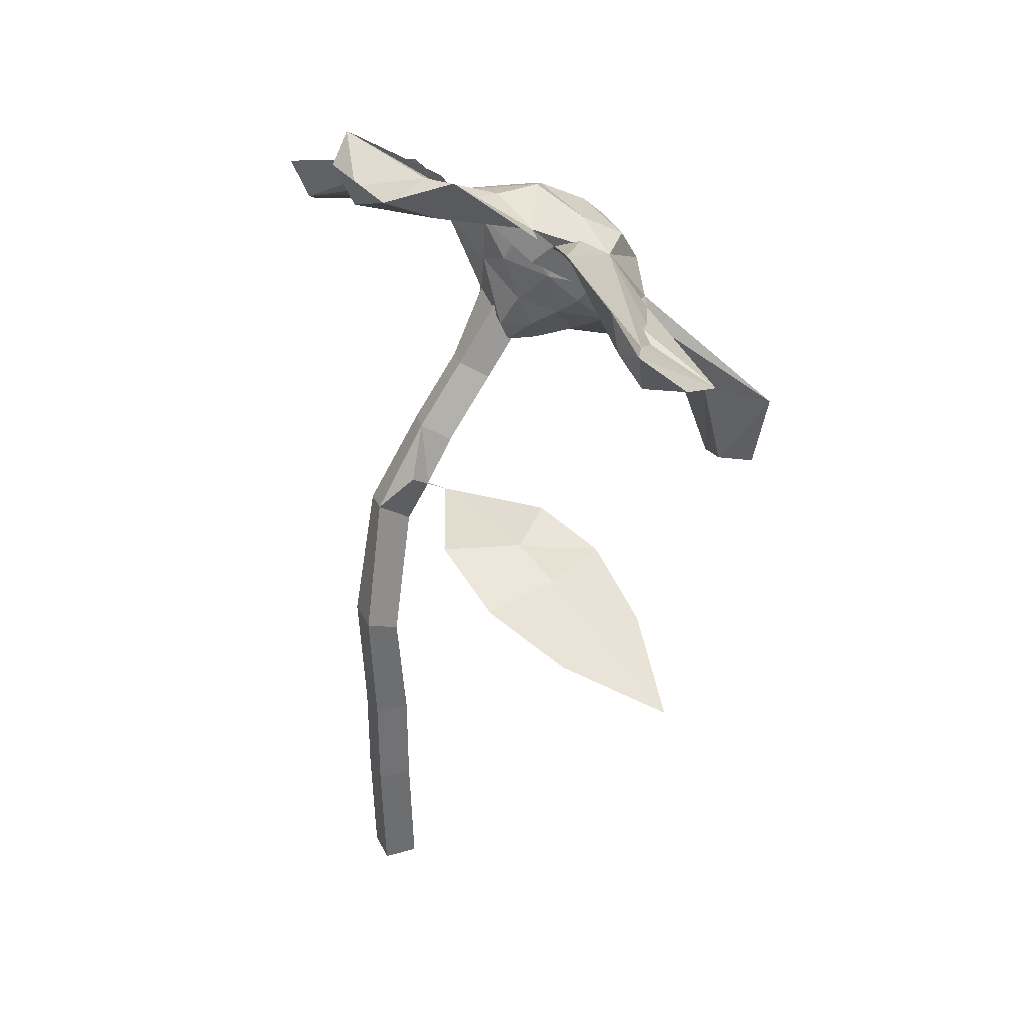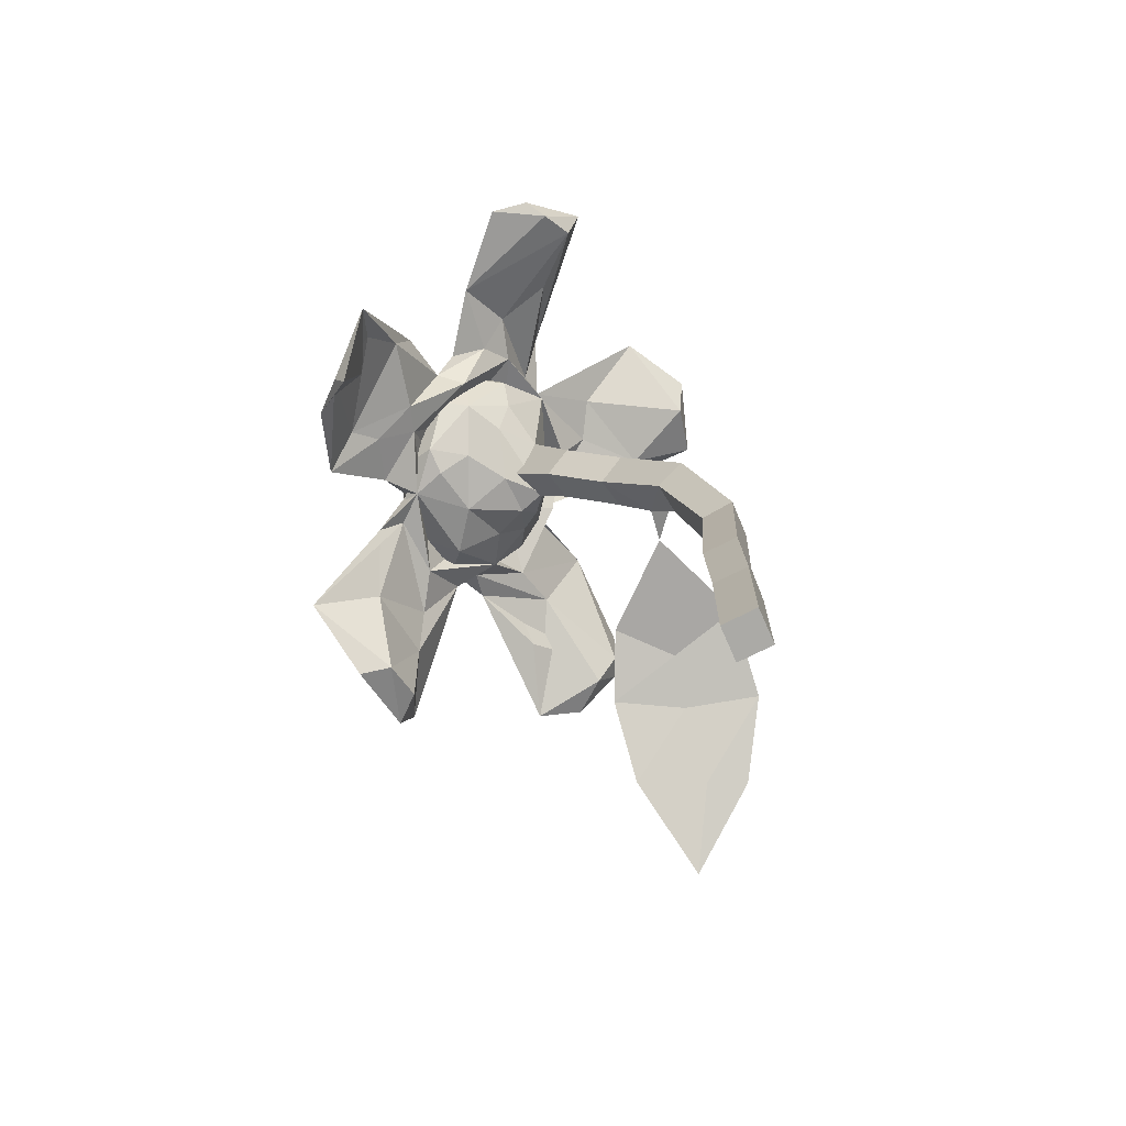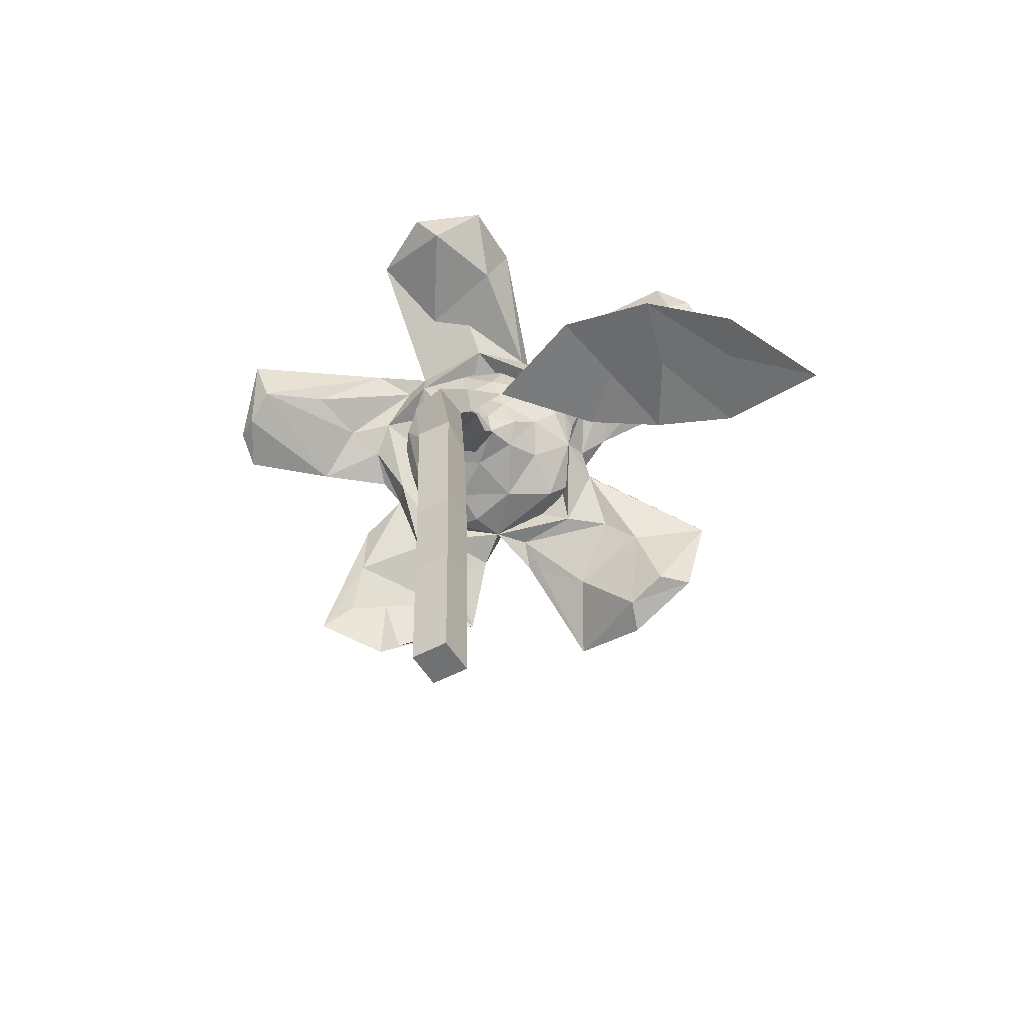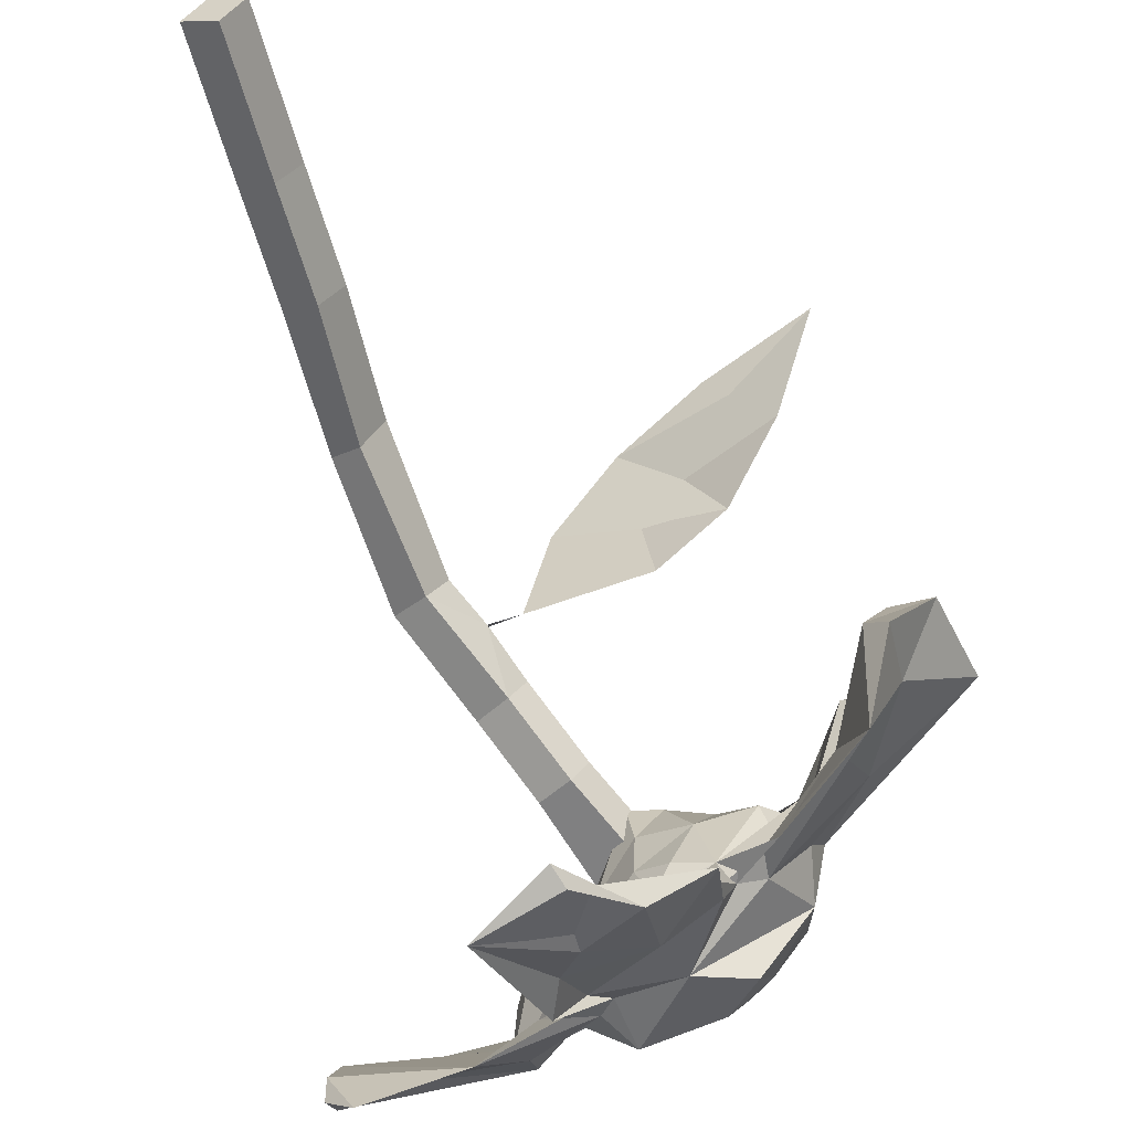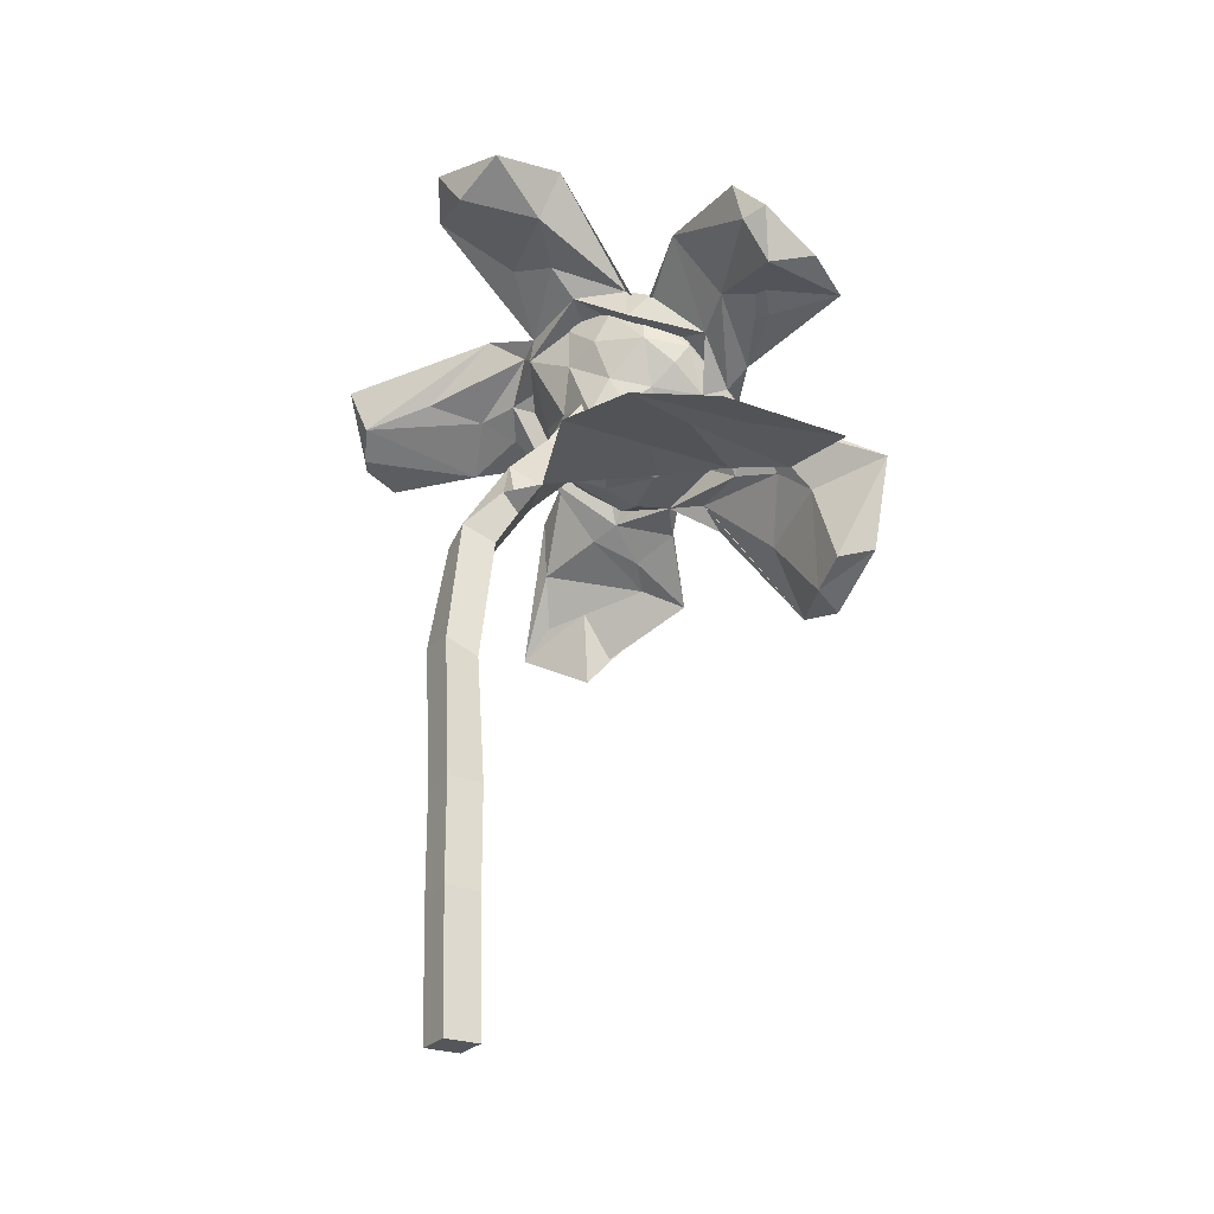
<metadata>
{"format":"obj","ext":"obj","renderer":"f3d","projection":"perspective","resolution":1024,"background":"white","views":[{"elev":37.4,"azim":9.5,"up":"+Y"},{"elev":-75.9,"azim":-123.7,"up":"+Y"},{"elev":-55.2,"azim":-28.6,"up":"+Y"},{"elev":-56.7,"azim":15.7,"up":"+Z"},{"elev":-25.6,"azim":0.8,"up":"+Y"}]}
</metadata>
<code>
o Flower4.007_Plane.027
v 0.2852 1.183 -0.289
v 0.2656 1.166 -0.3398
v 0.2164 1.196 -0.3326
v 0.236 1.213 -0.2818
v 0.01519 0.5777 0.005801
v -0.01647 0.5797 -0.04219
v -0.06188 0.6003 -0.01394
v -0.03022 0.5983 0.03405
v 0.03184 -1.3e-05 0.006002
v 0.001125 -1.3e-05 -0.04215
v -0.04866 -1.3e-05 -0.01348
v -0.01794 -1.3e-05 0.03467
v 0.28 0.8799 -0.000832
v 0.1387 0.8893 0.152
v 0.4688 0.799 0.1697
v 0.3679 0.82 0.3359
v 0.06528 0.8546 -0.0729
v 0.04354 0.8778 -0.04691
v 0.0982 0.9248 -0.1135
v 0.07861 0.9081 -0.1644
v 0.02937 0.9376 -0.1572
v 0.04896 0.9543 -0.1063
v 0.03332 0.7917 -0.04931
v 0.009463 0.7763 -0.09892
v -0.0402 0.8026 -0.0856
v -0.01634 0.818 -0.03598
v 0.02757 0.2169 0.006742
v -0.003141 0.2104 -0.04141
v -0.05292 0.2127 -0.01274
v -0.02221 0.2192 0.03541
v 0.0267 0.3819 0.000983
v -0.004014 0.3754 -0.04717
v -0.0538 0.3777 -0.0185
v -0.02308 0.3842 0.02965
v 0.1039 0.8807 -0.02775
v 0.2366 0.8644 0.2719
v 0.3836 0.8554 0.06602
v 0.5352 0.7519 0.3419
v 0.2614 0.8877 0.1177
v 0.3263 0.866 0.1775
v 0.1048 1.044 -0.1811
v 0.08518 1.027 -0.232
v 0.1344 0.9976 -0.2392
v 0.154 1.014 -0.1883
v 0.1737 1.165 -0.2406
v 0.2034 1.119 -0.2987
v 0.223 1.136 -0.2478
v 0.328 0.9266 -0.5621
v 0.2543 1.16 -0.4028
v 0.3044 1.058 -0.4567
v 0.3082 1.019 -0.4713
v 0.318 1.184 -0.463
v 0.3204 1.068 -0.4216
v 0.3868 1.005 -0.4309
v 0.302 1.039 -0.409
v 0.5268 0.8554 -0.4643
v 0.3606 1.04 -0.4011
v 0.3564 1.083 -0.4053
v 0.3305 1.108 -0.3794
v 0.5383 0.8278 -0.2945
v 0.5721 0.8062 -0.3351
v 0.4735 0.9439 -0.3702
v 0.3257 1.238 -0.4016
v 0.5661 0.9145 -0.3052
v 0.4939 1.068 -0.2709
v 0.5659 0.8568 -0.2318
v 0.6261 0.8641 -0.2223
v 0.5313 0.9891 -0.253
v 0.4106 1.047 -0.3122
v 0.2565 1.218 -0.3444
v 0.6494 1.016 -0.1898
v 0.4783 1.034 -0.28
v 0.4064 1.12 -0.3131
v 0.4171 1.16 -0.2666
v 0.4259 1.123 -0.2467
v 0.3923 1.189 -0.3463
v 0.3973 1.162 -0.2261
v 0.5656 1.179 0.02773
v 0.3633 1.175 -0.276
v 0.4292 1.183 -0.1921
v 0.5244 1.21 0.09262
v 0.4592 1.2 -0.05892
v 0.4519 1.204 0.08635
v 0.3849 1.251 -0.07777
v 0.3122 1.188 -0.33
v 0.4438 1.254 0.04286
v 0.4484 1.285 0.1213
v 0.4138 1.274 0.09953
v 0.3589 1.266 -0.2169
v 0.36 1.223 -0.1487
v 0.3692 1.258 -0.306
v 0.3992 1.344 0.08974
v 0.3081 1.351 -0.05722
v 0.3124 1.303 -0.1908
v 0.2712 1.305 -0.1628
v 0.1261 1.47 -0.04923
v 0.2339 1.269 -0.1649
v 0.2892 1.267 -0.3992
v 0.2323 1.323 -0.1797
v 0.2763 1.267 -0.2468
v 0.02092 1.427 -0.0313
v 0.09138 1.393 -0.06899
v 0.0252 1.46 0.01344
v -0.0367 1.417 -0.04897
v -0.07469 1.476 -0.06793
v 0.1083 1.371 -0.1795
v 0.0441 1.385 -0.2127
v 0.1608 1.341 -0.2592
v -0.04458 1.43 -0.08544
v 0.1444 1.324 -0.2025
v 0.3047 1.298 -0.2787
v -0.08096 1.47 -0.1953
v 0.05776 1.349 -0.2906
v 0.07414 1.309 -0.3074
v 0.06867 1.262 -0.299
v 0.2194 1.338 -0.3098
v -0.004485 1.339 -0.3626
v 0.05758 1.294 -0.3442
v 0.1773 1.281 -0.3125
v 0.03681 1.229 -0.3942
v -0.1089 1.243 -0.4128
v -0.2484 1.279 -0.4292
v -0.219 1.208 -0.4319
v -0.1722 1.246 -0.4377
v -0.2251 1.177 -0.5269
v 0.000968 1.286 -0.4044
v -0.2241 1.174 -0.4856
v -0.01976 1.226 -0.444
v -0.18 1.158 -0.569
v 0.2143 1.302 -0.3809
v 0.03914 1.19 -0.444
v -0.03422 1.168 -0.5308
v 0.1192 1.186 -0.4662
v 0.07818 1.16 -0.4859
v 0.1425 1.16 -0.4703
v 0.1177 1.129 -0.4912
v 0.1006 1.113 -0.4437
v 0.08542 1.092 -0.5678
v 0.1833 1.195 -0.4125
v 0.1521 1.241 -0.4775
v 0.1107 1.033 -0.5662
v 0.089 1 -0.5878
v 0.1732 1.026 -0.5058
v 0.049 0.8748 -0.6693
v 0.1604 0.8167 -0.6303
v 0.09327 0.9221 -0.6359
v 0.1532 0.9697 -0.6044
v 0.2426 1.134 -0.4898
v 0.1717 0.8466 -0.6445
v 0.2293 1.045 -0.5327
v 0.2561 0.961 -0.5684
v 0.2462 0.9046 -0.6322
v 0.2469 0.9919 -0.5217
v 0.2108 1.042 -0.4749
v 0.2645 1.242 -0.4517
v 0.3109 1.189 -0.1833
v 0.3346 1.221 -0.186
v 0.3294 1.255 -0.1985
v 0.3283 1.272 -0.2532
v 0.2603 1.235 -0.1796
v 0.26 1.285 -0.1914
v 0.2576 1.313 -0.2457
v 0.2051 1.3 -0.2078
v 0.2042 1.172 -0.204
v 0.2819 1.285 -0.3156
v 0.179 1.245 -0.2087
v 0.1366 1.22 -0.2471
v 0.1365 1.291 -0.2523
v 0.2025 1.313 -0.3284
v 0.1461 1.313 -0.3279
v 0.1078 1.298 -0.3156
v 0.2481 1.273 -0.3637
v 0.1719 1.112 -0.2114
v 0.08492 1.239 -0.3911
v 0.1197 1.271 -0.3955
v 0.07493 1.207 -0.3771
v 0.09787 1.161 -0.3515
v 0.1275 1.143 -0.2735
v 0.1 1.184 -0.438
v 0.1842 1.247 -0.4224
v 0.1337 1.107 -0.3464
v 0.1494 1.104 -0.4589
v 0.2216 1.109 -0.4737
v 0.1283 1.102 -0.4159
v 0.2132 1.167 -0.4635
v 0.1966 1.067 -0.2906
v 0.2228 1.047 -0.4341
v 0.1965 1.057 -0.3705
v 0.2673 1.068 -0.45
v 0.2464 1.036 -0.3951
v 0.2925 1.153 -0.4333
v 0.1834 1.077 -0.2189
v 0.276 1.047 -0.3161
v 0.3773 1.084 -0.3564
v 0.3622 1.141 -0.3723
v 0.3373 1.187 -0.3748
v 0.3548 1.063 -0.2859
v 0.3936 1.103 -0.2743
v 0.232 1.08 -0.2312
v 0.2939 1.098 -0.24
v 0.3951 1.158 -0.2987
v 0.3558 1.142 -0.2096
v 0.3019 1.236 -0.3648
v 0.2602 1.221 -0.412
v 0.2284 1.123 -0.2029
v 0.3652 1.232 -0.2504
v 0.3613 1.221 -0.3015
v 0.2725 1.153 -0.2007
g Flower4.007_Plane.027_FlowerStem.004
f 17 23 24
f 17 22 18
f 18 26 23 17
f 18 22 26
f 17 24 20
f 21 20 24 25
f 22 21 25 26
f 35 17 18
f 12 11 10 9
f 1 2 3 4
f 17 20 19
f 22 17 19
f 47 46 2 1
f 46 178 3 2
f 178 45 4 3
f 45 47 1 4
f 5 6 24 23
f 6 7 25 24
f 7 8 26 25
f 8 5 23 26
f 9 10 28 27
f 10 11 29 28
f 11 12 30 29
f 12 9 27 30
f 27 28 32 31
f 28 29 33 32
f 29 30 34 33
f 30 27 31 34
f 31 32 6 5
f 32 33 7 6
f 33 34 8 7
f 34 31 5 8
f 13 39 14 35
f 37 40 36 14 39 13
f 15 38 16 36 40 37
f 40 38 15 37
f 35 39 13
f 35 14 39
f 13 39 40 37
f 36 40 39 14
f 38 40 36 16
f 22 19 44 41
f 21 22 41 42
f 20 21 42 43
f 19 20 43 44
f 41 44 47 45
f 42 41 45 178
f 43 42 178 46
f 44 43 46 47
f 208 205 164
f 156 208 160
f 160 161 157
f 158 162 159
f 164 166 160
f 159 162 165
f 161 160 163
f 165 172 203
f 163 108 162
f 166 168 163
f 108 168 171
f 171 170 108
f 115 171 168
f 167 173 178
f 170 175 169
f 170 171 175
f 171 174 175
f 176 174 171
f 203 172 204
f 172 180 204
f 174 176 179
f 175 179 135
f 177 184 176
f 184 182 179
f 177 181 184
f 180 135 185
f 178 192 181
f 135 182 183
f 204 185 191
f 184 188 187
f 185 183 191
f 188 190 187
f 183 189 53
f 187 55 189
f 190 55 187
f 189 55 57
f 186 192 199
f 193 55 190
f 55 194 57
f 55 193 197
f 193 199 200
f 194 197 198
f 193 200 197
f 198 201 194
f 201 207 196
f 200 202 197
f 198 77 201
f 198 202 77
f 199 208 200
f 196 207 203
f 201 206 207
f 199 192 205
f 208 202 200
f 157 158 77
f 156 157 202
f 203 207 165
f 157 156 160
f 157 161 158
f 192 173 205
f 208 164 160
f 205 173 164
f 162 158 161
f 160 166 163
f 161 163 162
f 165 162 169
f 162 108 169
f 164 167 166
f 108 163 168
f 167 164 173
f 169 108 170
f 168 166 167
f 172 165 169
f 168 167 115
f 115 167 178
f 180 169 175
f 172 169 180
f 115 176 171
f 115 178 177
f 176 115 177
f 178 173 192
f 175 174 179
f 177 178 181
f 180 175 135
f 176 184 179
f 204 180 185
f 179 182 135
f 192 186 181
f 135 183 185
f 181 188 184
f 181 186 188
f 182 184 187
f 183 53 191
f 190 188 193
f 188 186 193
f 204 191 196
f 189 57 53
f 53 195 191
f 196 191 195
f 196 203 204
f 193 186 199
f 53 57 194
f 53 194 195
f 55 197 194
f 195 194 201
f 187 189 183 182
f 195 201 196
f 197 202 198
f 199 205 208
f 201 77 206
f 77 202 157
f 206 77 158
f 202 208 156
f 206 158 159
f 206 159 207
f 165 207 159
g Flower4.007_Plane.027_FlowerCenter
f 63 76 52
f 52 76 148
f 148 58 53
f 58 76 73
f 76 74 73
f 63 91 76
f 63 98 91
f 111 89 91
f 98 111 91
f 94 89 161
f 89 111 116
f 89 99 161
f 99 116 108
f 116 114 108
f 98 130 111
f 116 130 140
f 116 118 114
f 118 140 133
f 133 140 135
f 140 155 52
f 148 76 58
f 74 76 89
f 89 76 91
f 89 116 99
f 111 130 116
f 116 140 118
f 130 155 140
f 130 98 155
f 140 148 135
f 140 52 148
f 155 98 63
f 155 63 52
g Flower4.007_Plane.027_FlowerPetals.007
f 50 53 51
f 51 53 55
f 53 54 55
f 54 57 55
f 53 57 54
f 57 58 56
f 56 58 62
f 54 62 57
f 57 69 55
f 56 62 64
f 62 72 57
f 60 68 62
f 60 67 66
f 62 65 64
f 72 75 69
f 67 71 66
f 69 75 202
f 65 74 71
f 74 80 77
f 77 90 202
f 89 77 74
f 80 84 77
f 77 89 80
f 80 82 78
f 85 79 100
f 78 81 83
f 78 83 84
f 86 87 78
f 78 87 81
f 79 90 100
f 89 93 86
f 84 88 93
f 87 86 92
f 84 93 90
f 90 95 97
f 93 161 95
f 161 99 95
f 99 110 97
f 100 97 110
f 99 101 96
f 99 106 110
f 103 102 96
f 103 104 102
f 100 110 119
f 102 106 99
f 101 108 107
f 104 107 102
f 107 112 109
f 106 107 114
f 106 114 110
f 109 112 105
f 105 112 104
f 108 114 107
f 110 114 115
f 107 112 114
f 112 113 114
f 115 119 110
f 109 105 103 101
f 118 120 115
f 117 121 118
f 118 126 117
f 121 128 118
f 117 124 122
f 122 123 117
f 117 123 121
f 117 126 124
f 126 132 124
f 123 128 121
f 122 124 125
f 128 131 120
f 123 127 132
f 118 133 126
f 126 133 132
f 125 129 127
f 120 131 137
f 128 132 131
f 132 134 131
f 120 137 139
f 133 135 134
f 138 142 136
f 136 143 137
f 142 143 136
f 136 141 138
f 148 136 135
f 143 154 137
f 142 144 146
f 142 151 143
f 147 145 144
f 151 153 143
f 144 145 149
f 141 150 147
f 146 149 151
f 145 152 149
f 150 48 152
f 153 154 143
f 152 48 149
f 153 48 51
f 154 59 49
f 154 55 59
f 50 148 53
f 48 50 51
f 49 85 70
f 57 53 58
f 54 57 56
f 85 49 59
f 59 55 69
f 54 56 62
f 56 61 60
f 56 60 62
f 56 64 61
f 62 68 72
f 69 57 72
f 62 58 65
f 60 61 67
f 60 66 68
f 61 64 67
f 59 69 79
f 85 59 79
f 58 73 65
f 64 65 71
f 64 71 67
f 68 66 71
f 65 73 74
f 69 202 79
f 68 71 75
f 72 68 75
f 71 74 75
f 202 75 77
f 75 74 77
f 77 84 90
f 79 202 90
f 80 78 84
f 78 82 86
f 83 81 87
f 82 80 89
f 83 87 88
f 82 89 86
f 70 85 100
f 84 83 88
f 86 93 92
f 87 92 88
f 89 94 93
f 88 92 93
f 90 93 95
f 90 97 100
f 93 94 161
f 70 100 119
f 95 99 97
f 99 161 96
f 99 96 102
f 103 96 101
f 101 99 108
f 102 107 106
f 103 105 104
f 101 107 109
f 107 104 112
f 114 118 115
f 114 117 118
f 119 139 70
f 119 115 120
f 120 118 128
f 123 122 127
f 119 120 139
f 127 122 125
f 128 123 132
f 124 132 125
f 125 132 129
f 132 127 129
f 132 133 134
f 131 134 136
f 137 131 136
f 134 135 136
f 136 135 138
f 139 137 154
f 139 49 70
f 142 138 144
f 138 141 144
f 141 136 150
f 144 141 147
f 142 146 151
f 146 144 149
f 49 139 154
f 145 147 152
f 147 150 152
f 151 149 48
f 150 50 48
f 154 153 51
f 153 151 48
f 154 51 55
f 50 150 136 148

</code>
